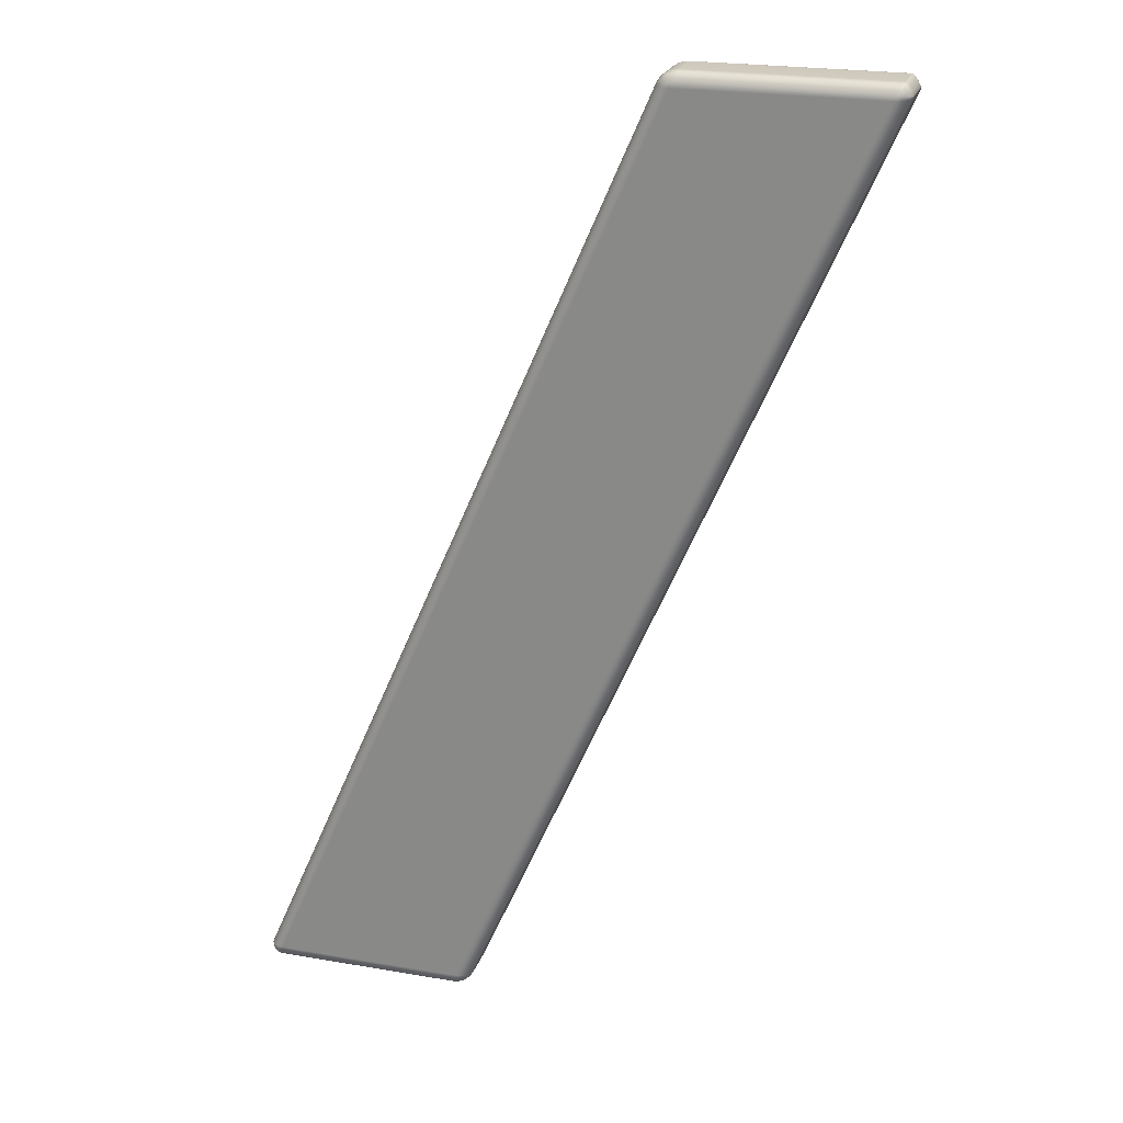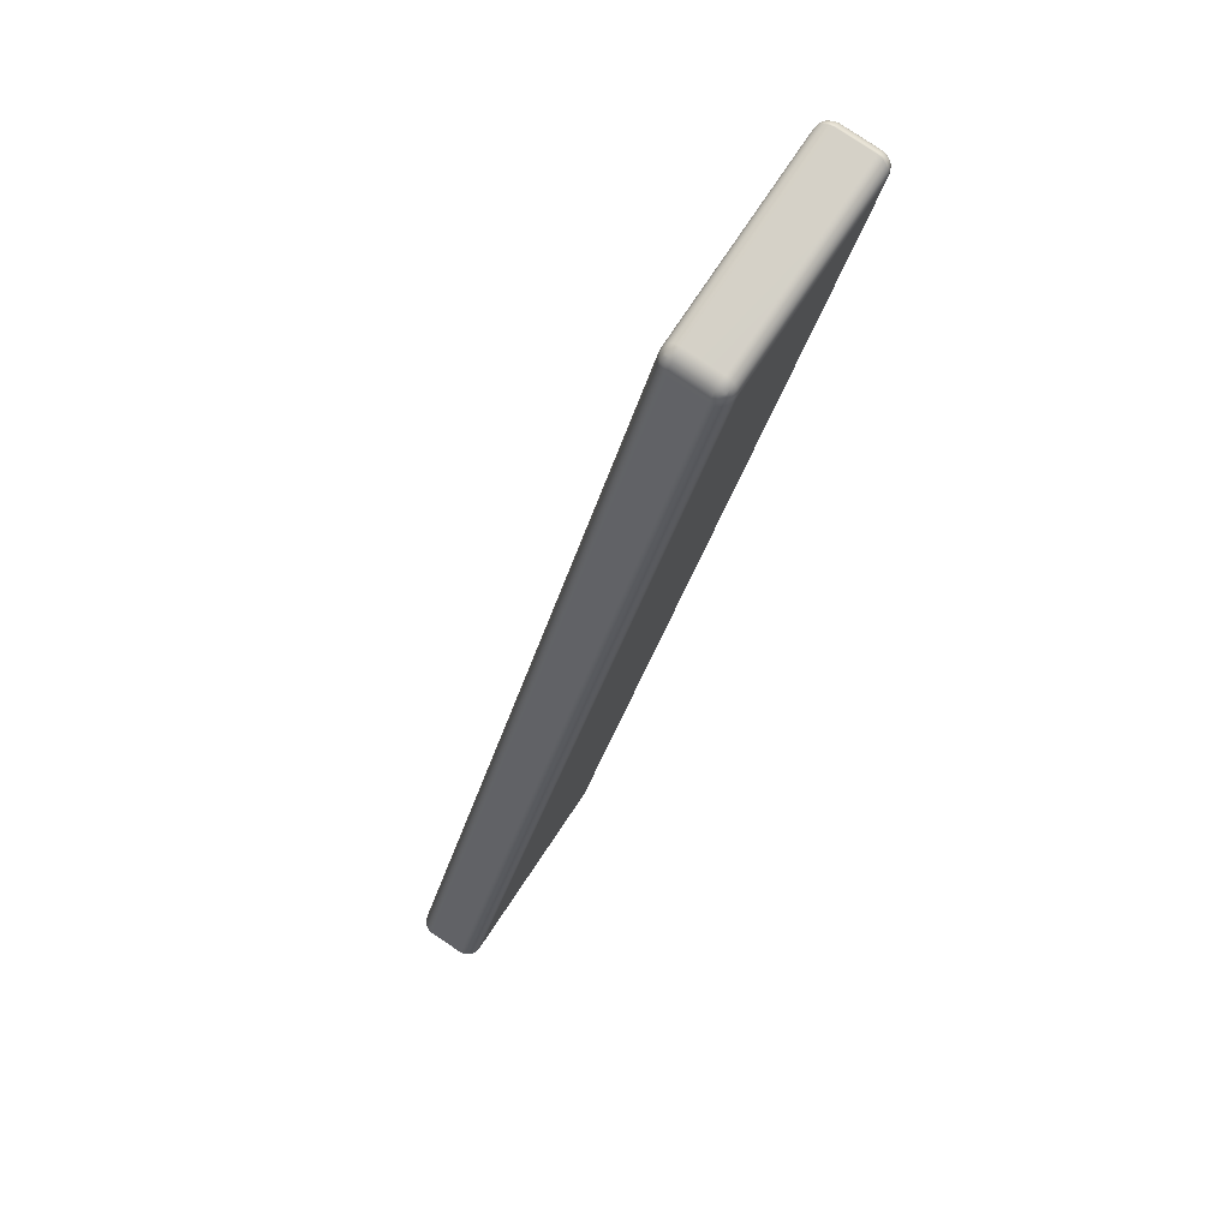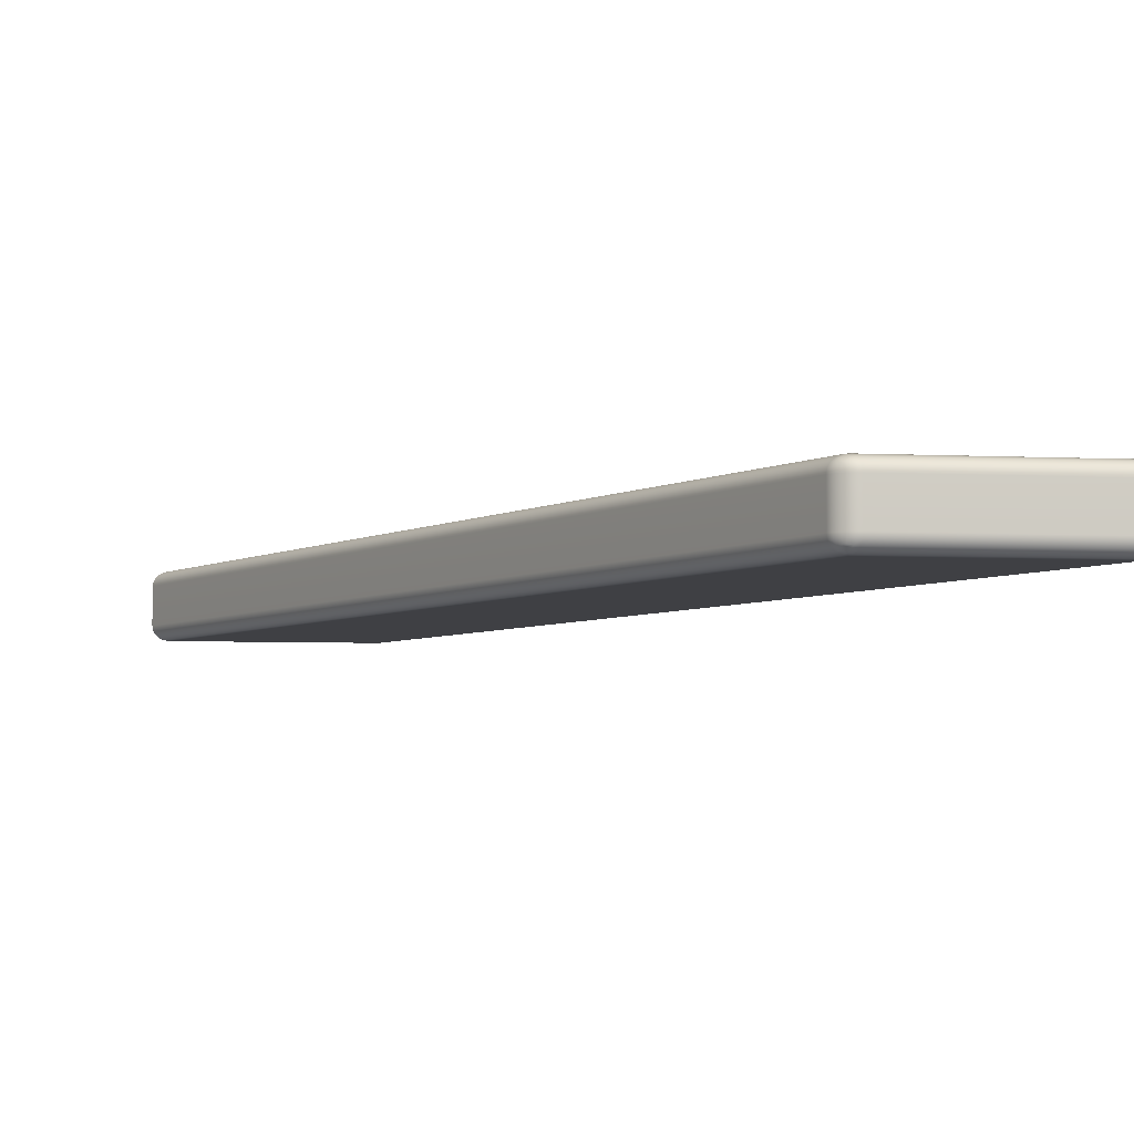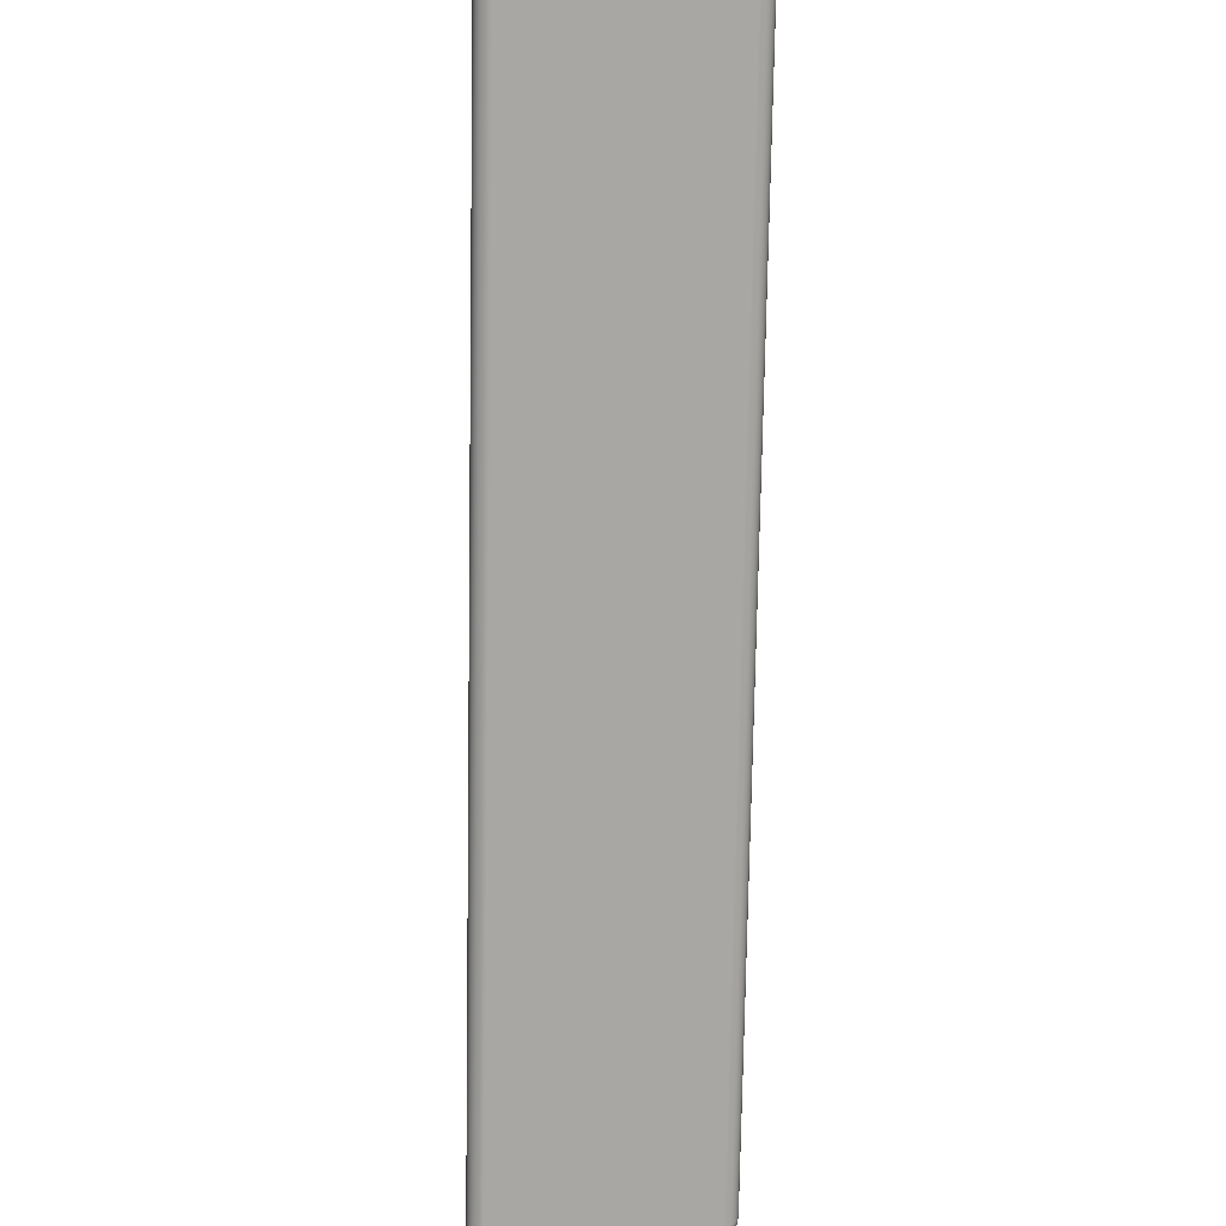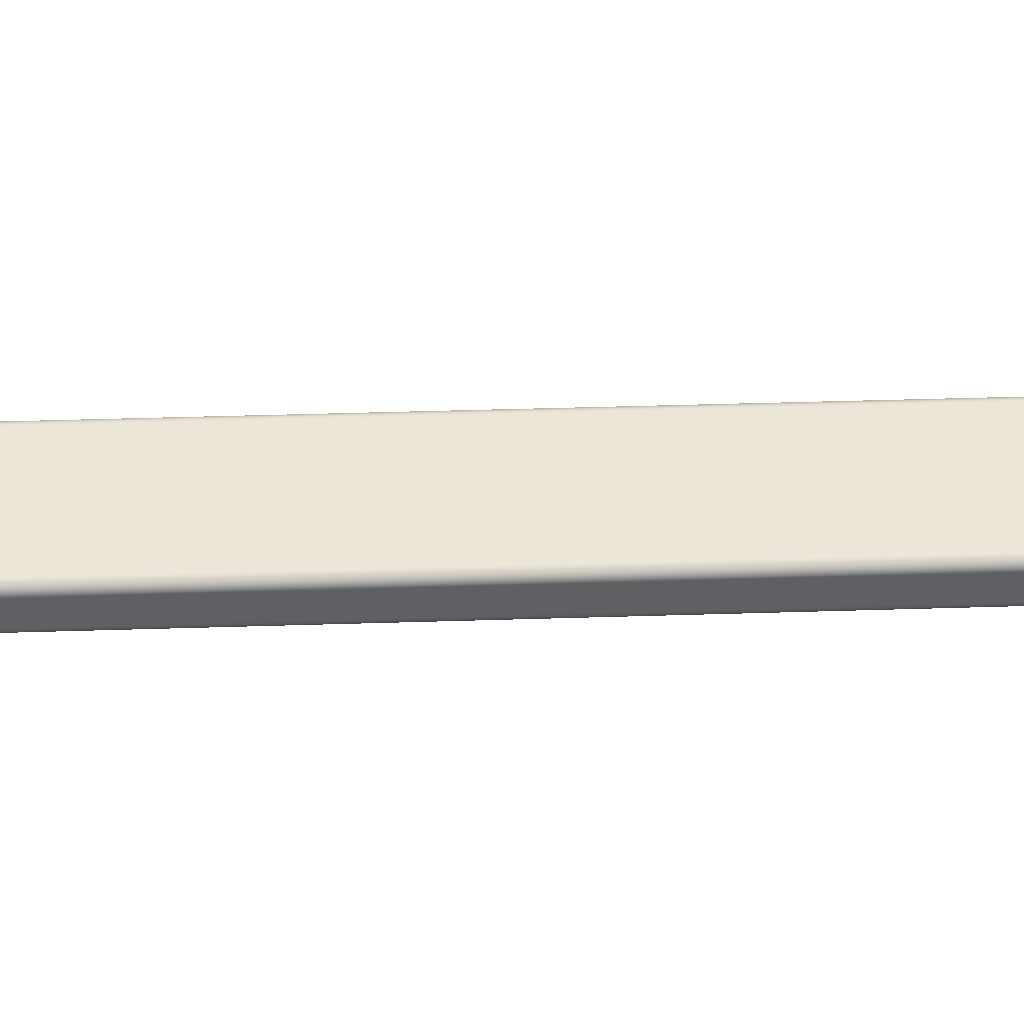
<metadata>
{"format":"obj","ext":"obj","renderer":"f3d","projection":"perspective","resolution":1024,"background":"white","views":[{"elev":23.0,"azim":-163.7,"up":"+Y"},{"elev":79.6,"azim":124.0,"up":"+Y"},{"elev":-5.0,"azim":-8.8,"up":"+Z"},{"elev":-74.5,"azim":22.4,"up":"+Z"},{"elev":46.3,"azim":111.4,"up":"+Z"}]}
</metadata>
<code>
v  0.1673 -0.249 0.2658
v  0.1673 -0.249 0.2465
v  -0.04814 0.249 0.2465
v  -0.04814 0.249 0.2658
v  -0.05884 0.256 0.2465
v  -0.1626 0.256 0.2465
v  -0.1626 0.256 0.2658
v  -0.05884 0.256 0.2658
v  -0.1586 0.2483 0.2731
v  0.05621 -0.2483 0.2731
v  0.1586 -0.2483 0.2731
v  -0.05621 0.2483 0.2731
v  0.1586 -0.2483 0.2389
v  0.05621 -0.2483 0.2389
v  -0.1586 0.2483 0.2389
v  -0.05621 0.2483 0.2389
v  0.04814 -0.249 0.2465
v  0.04814 -0.249 0.2658
v  -0.1673 0.249 0.2658
v  -0.1673 0.249 0.2465
v  0.1626 -0.256 0.2465
v  0.1626 -0.256 0.2658
v  0.05884 -0.256 0.2658
v  0.05884 -0.256 0.2465
v  -0.04854 0.2489 0.2681
v  0.1668 -0.2489 0.2681
v  -0.04968 0.2487 0.2701
v  0.1656 -0.2487 0.2701
v  -0.05147 0.2486 0.2718
v  0.1637 -0.2486 0.2718
v  -0.05372 0.2484 0.2728
v  0.1613 -0.2484 0.2728
v  -0.05616 0.2557 0.2658
v  -0.05616 0.2557 0.2465
v  -0.05361 0.2548 0.2658
v  -0.05361 0.2548 0.2465
v  -0.05135 0.2533 0.2658
v  -0.05135 0.2533 0.2465
v  -0.0495 0.2513 0.2658
v  -0.0495 0.2513 0.2465
v  -0.05715 0.2507 0.2728
v  -0.1598 0.2508 0.2728
v  -0.0579 0.2528 0.2718
v  -0.1608 0.2529 0.2718
v  -0.05843 0.2545 0.2701
v  -0.1618 0.2546 0.2701
v  -0.05874 0.2556 0.2681
v  -0.1624 0.2556 0.2681
v  -0.05372 0.2484 0.2392
v  0.1613 -0.2484 0.2392
v  -0.05147 0.2486 0.2403
v  0.1637 -0.2486 0.2403
v  -0.04968 0.2487 0.242
v  0.1656 -0.2487 0.242
v  -0.04854 0.2489 0.2441
v  0.1668 -0.2489 0.2441
v  -0.05874 0.2556 0.2441
v  -0.1624 0.2556 0.2441
v  -0.05843 0.2545 0.242
v  -0.1618 0.2546 0.242
v  -0.0579 0.2528 0.2403
v  -0.1608 0.2529 0.2403
v  -0.05715 0.2507 0.2392
v  -0.1598 0.2508 0.2392
v  -0.1668 0.2489 0.2441
v  0.04854 -0.2489 0.2441
v  -0.1656 0.2487 0.242
v  0.04968 -0.2487 0.242
v  -0.1637 0.2486 0.2403
v  0.05147 -0.2486 0.2403
v  -0.1613 0.2484 0.2392
v  0.05372 -0.2484 0.2392
v  -0.1638 0.2554 0.2465
v  -0.1638 0.2554 0.2658
v  -0.1651 0.2539 0.2465
v  -0.1651 0.2539 0.2658
v  -0.1663 0.2521 0.2465
v  -0.1663 0.2521 0.2658
v  -0.1672 0.2502 0.2465
v  -0.1672 0.2502 0.2658
v  -0.1613 0.2484 0.2728
v  0.05372 -0.2484 0.2728
v  -0.1637 0.2486 0.2718
v  0.05147 -0.2486 0.2718
v  -0.1656 0.2487 0.2701
v  0.04968 -0.2487 0.2701
v  -0.1668 0.2489 0.2681
v  0.04854 -0.2489 0.2681
v  0.0495 -0.2513 0.2465
v  0.0495 -0.2513 0.2658
v  0.05135 -0.2533 0.2465
v  0.05135 -0.2533 0.2658
v  0.05361 -0.2548 0.2465
v  0.05361 -0.2548 0.2658
v  0.05616 -0.2557 0.2465
v  0.05616 -0.2557 0.2658
v  0.05874 -0.2556 0.2441
v  0.1624 -0.2556 0.2441
v  0.05843 -0.2545 0.242
v  0.1618 -0.2546 0.242
v  0.0579 -0.2528 0.2403
v  0.1608 -0.2529 0.2403
v  0.05715 -0.2507 0.2392
v  0.1598 -0.2508 0.2392
v  0.1638 -0.2554 0.2465
v  0.1638 -0.2554 0.2658
v  0.1651 -0.2539 0.2465
v  0.1651 -0.2539 0.2658
v  0.1663 -0.2521 0.2465
v  0.1663 -0.2521 0.2658
v  0.1672 -0.2502 0.2465
v  0.1672 -0.2502 0.2658
v  0.1624 -0.2556 0.2681
v  0.05874 -0.2556 0.2681
v  0.1618 -0.2546 0.2701
v  0.05843 -0.2545 0.2701
v  0.1608 -0.2529 0.2718
v  0.0579 -0.2528 0.2718
v  0.1598 -0.2508 0.2728
v  0.05715 -0.2507 0.2728
v  -0.05469 0.2507 0.2725
v  -0.05558 0.2527 0.2715
v  -0.05244 0.2507 0.2715
v  -0.05601 0.2542 0.27
v  -0.05344 0.2526 0.2706
v  -0.05372 0.2535 0.2697
v  -0.05612 0.2553 0.268
v  -0.05364 0.2544 0.2679
v  -0.05246 0.2527 0.2697
v  -0.05087 0.2509 0.27
v  -0.05164 0.2531 0.2679
v  -0.04985 0.2512 0.268
v  -0.04985 0.2512 0.2442
v  -0.05164 0.2531 0.2443
v  -0.05087 0.2509 0.2421
v  -0.05364 0.2544 0.2443
v  -0.05246 0.2527 0.2424
v  -0.05372 0.2535 0.2424
v  -0.05612 0.2553 0.2442
v  -0.05601 0.2542 0.2421
v  -0.05344 0.2526 0.2415
v  -0.05244 0.2507 0.2406
v  -0.05558 0.2527 0.2406
v  -0.05469 0.2507 0.2396
v  -0.1621 0.2506 0.2396
v  -0.1627 0.2526 0.2406
v  -0.1642 0.2504 0.2406
v  -0.163 0.2541 0.2421
v  -0.1644 0.2521 0.2415
v  -0.1644 0.2529 0.2424
v  -0.1636 0.2551 0.2442
v  -0.1649 0.2537 0.2443
v  -0.1651 0.2518 0.2424
v  -0.1656 0.2501 0.2421
v  -0.166 0.252 0.2443
v  -0.1668 0.2502 0.2442
v  -0.1668 0.2502 0.268
v  -0.166 0.252 0.2679
v  -0.1656 0.2501 0.27
v  -0.1649 0.2537 0.2679
v  -0.1651 0.2518 0.2697
v  -0.1644 0.2529 0.2697
v  -0.1636 0.2551 0.268
v  -0.163 0.2541 0.27
v  -0.1644 0.2521 0.2706
v  -0.1642 0.2504 0.2715
v  -0.1627 0.2526 0.2715
v  -0.1621 0.2506 0.2725
v  0.05612 -0.2553 0.2442
v  0.05601 -0.2542 0.2421
v  0.05364 -0.2544 0.2443
v  0.05558 -0.2527 0.2406
v  0.05372 -0.2535 0.2424
v  0.05344 -0.2526 0.2415
v  0.05469 -0.2507 0.2396
v  0.05244 -0.2507 0.2406
v  0.05246 -0.2527 0.2424
v  0.05164 -0.2531 0.2443
v  0.05087 -0.2509 0.2421
v  0.04985 -0.2512 0.2442
v  0.1621 -0.2506 0.2396
v  0.1627 -0.2526 0.2406
v  0.1642 -0.2504 0.2406
v  0.163 -0.2541 0.2421
v  0.1644 -0.2521 0.2415
v  0.1644 -0.2529 0.2424
v  0.1656 -0.2501 0.2421
v  0.1651 -0.2518 0.2424
v  0.1649 -0.2537 0.2443
v  0.166 -0.252 0.2443
v  0.1668 -0.2502 0.2442
v  0.1636 -0.2551 0.2442
v  0.1668 -0.2502 0.268
v  0.166 -0.252 0.2679
v  0.1656 -0.2501 0.27
v  0.1649 -0.2537 0.2679
v  0.1651 -0.2518 0.2697
v  0.1644 -0.2529 0.2697
v  0.1636 -0.2551 0.268
v  0.163 -0.2541 0.27
v  0.1644 -0.2521 0.2706
v  0.1642 -0.2504 0.2715
v  0.1627 -0.2526 0.2715
v  0.1621 -0.2506 0.2725
v  0.04985 -0.2512 0.268
v  0.05087 -0.2509 0.27
v  0.05164 -0.2531 0.2679
v  0.05244 -0.2507 0.2715
v  0.05246 -0.2527 0.2697
v  0.05344 -0.2526 0.2706
v  0.05469 -0.2507 0.2725
v  0.05558 -0.2527 0.2715
v  0.05372 -0.2535 0.2697
v  0.05364 -0.2544 0.2679
v  0.05601 -0.2542 0.27
v  0.05612 -0.2553 0.268
g node_id354_mesh_id355
f 1 2 3
f 3 4 1
f 5 6 7
f 7 8 5
f 9 10 11
f 11 12 9
f 13 14 15
f 15 16 13
f 17 18 19
f 19 20 17
f 21 22 23
f 23 24 21
f 4 25 26
f 26 1 4
f 25 27 28
f 28 26 25
f 27 29 30
f 30 28 27
f 29 31 32
f 32 30 29
f 31 12 11
f 11 32 31
f 8 33 34
f 34 5 8
f 33 35 36
f 36 34 33
f 35 37 38
f 38 36 35
f 37 39 40
f 40 38 37
f 39 4 3
f 3 40 39
f 12 41 42
f 42 9 12
f 41 43 44
f 44 42 41
f 43 45 46
f 46 44 43
f 45 47 48
f 48 46 45
f 47 8 7
f 7 48 47
f 16 49 50
f 50 13 16
f 49 51 52
f 52 50 49
f 51 53 54
f 54 52 51
f 53 55 56
f 56 54 53
f 55 3 2
f 2 56 55
f 5 57 58
f 58 6 5
f 57 59 60
f 60 58 57
f 59 61 62
f 62 60 59
f 61 63 64
f 64 62 61
f 63 16 15
f 15 64 63
f 20 65 66
f 66 17 20
f 65 67 68
f 68 66 65
f 67 69 70
f 70 68 67
f 69 71 72
f 72 70 69
f 71 15 14
f 14 72 71
f 6 73 74
f 74 7 6
f 73 75 76
f 76 74 73
f 75 77 78
f 78 76 75
f 77 79 80
f 80 78 77
f 79 20 19
f 19 80 79
f 9 81 82
f 82 10 9
f 81 83 84
f 84 82 81
f 83 85 86
f 86 84 83
f 85 87 88
f 88 86 85
f 87 19 18
f 18 88 87
f 17 89 90
f 90 18 17
f 89 91 92
f 92 90 89
f 91 93 94
f 94 92 91
f 93 95 96
f 96 94 93
f 95 24 23
f 23 96 95
f 24 97 98
f 98 21 24
f 97 99 100
f 100 98 97
f 99 101 102
f 102 100 99
f 101 103 104
f 104 102 101
f 103 14 13
f 13 104 103
f 21 105 106
f 106 22 21
f 105 107 108
f 108 106 105
f 107 109 110
f 110 108 107
f 109 111 112
f 112 110 109
f 111 2 1
f 1 112 111
f 22 113 114
f 114 23 22
f 113 115 116
f 116 114 113
f 115 117 118
f 118 116 115
f 117 119 120
f 120 118 117
f 119 11 10
f 10 120 119
f 41 12 31
f 31 121 41
f 122 43 41
f 41 121 122
f 121 31 29
f 29 123 121
f 122 121 123
f 43 122 124
f 123 125 122
f 126 124 122
f 122 125 126
f 124 45 43
f 45 124 127
f 128 127 124
f 124 126 128
f 128 126 129
f 125 129 126
f 125 123 130
f 130 129 125
f 131 129 130
f 129 131 128
f 35 128 131
f 128 35 33
f 33 127 128
f 47 127 33
f 127 47 45
f 33 8 47
f 131 37 35
f 37 131 132
f 130 132 131
f 132 39 37
f 25 132 130
f 39 132 25
f 25 4 39
f 130 27 25
f 123 29 27
f 27 130 123
f 40 3 55
f 55 133 40
f 134 38 40
f 40 133 134
f 133 55 53
f 53 135 133
f 134 133 135
f 38 134 136
f 135 137 134
f 138 136 134
f 134 137 138
f 136 36 38
f 36 136 139
f 140 139 136
f 136 138 140
f 140 138 141
f 137 141 138
f 137 135 142
f 142 141 137
f 143 141 142
f 141 143 140
f 59 140 143
f 140 59 57
f 57 139 140
f 34 139 57
f 139 34 36
f 57 5 34
f 143 61 59
f 61 143 144
f 142 144 143
f 144 63 61
f 49 144 142
f 63 144 49
f 49 16 63
f 142 51 49
f 135 53 51
f 51 142 135
f 64 15 71
f 71 145 64
f 146 62 64
f 64 145 146
f 145 71 69
f 69 147 145
f 146 145 147
f 62 146 148
f 147 149 146
f 150 148 146
f 146 149 150
f 148 60 62
f 60 148 151
f 152 151 148
f 148 150 152
f 152 150 153
f 149 153 150
f 149 147 154
f 154 153 149
f 155 153 154
f 153 155 152
f 75 152 155
f 152 75 73
f 73 151 152
f 58 151 73
f 151 58 60
f 73 6 58
f 155 77 75
f 77 155 156
f 154 156 155
f 156 79 77
f 65 156 154
f 79 156 65
f 65 20 79
f 154 67 65
f 147 69 67
f 67 154 147
f 80 19 87
f 87 157 80
f 158 78 80
f 80 157 158
f 157 87 85
f 85 159 157
f 158 157 159
f 78 158 160
f 159 161 158
f 162 160 158
f 158 161 162
f 160 76 78
f 76 160 163
f 164 163 160
f 160 162 164
f 164 162 165
f 161 165 162
f 161 159 166
f 166 165 161
f 167 165 166
f 165 167 164
f 46 164 167
f 164 46 48
f 48 163 164
f 74 163 48
f 163 74 76
f 48 7 74
f 167 44 46
f 44 167 168
f 166 168 167
f 168 42 44
f 81 168 166
f 42 168 81
f 81 9 42
f 166 83 81
f 159 85 83
f 83 166 159
f 97 24 95
f 95 169 97
f 170 99 97
f 97 169 170
f 169 95 93
f 93 171 169
f 170 169 171
f 99 170 172
f 171 173 170
f 174 172 170
f 170 173 174
f 172 101 99
f 101 172 175
f 176 175 172
f 172 174 176
f 176 174 177
f 173 177 174
f 173 171 178
f 178 177 173
f 179 177 178
f 177 179 176
f 70 176 179
f 176 70 72
f 72 175 176
f 103 175 72
f 175 103 101
f 72 14 103
f 179 68 70
f 68 179 180
f 178 180 179
f 180 66 68
f 89 180 178
f 66 180 89
f 89 17 66
f 178 91 89
f 171 93 91
f 91 178 171
f 104 13 50
f 50 181 104
f 182 102 104
f 104 181 182
f 181 50 52
f 52 183 181
f 182 181 183
f 102 182 184
f 183 185 182
f 186 184 182
f 182 185 186
f 183 52 54
f 54 187 183
f 185 183 187
f 187 188 185
f 185 188 186
f 189 186 188
f 184 186 189
f 190 188 187
f 188 190 189
f 187 54 56
f 56 191 187
f 187 191 190
f 109 190 191
f 190 109 107
f 107 189 190
f 189 107 105
f 105 192 189
f 189 192 184
f 105 21 98
f 98 192 105
f 192 98 100
f 100 184 192
f 184 100 102
f 191 111 109
f 56 2 111
f 111 191 56
f 112 1 26
f 26 193 112
f 194 110 112
f 112 193 194
f 193 26 28
f 28 195 193
f 194 193 195
f 110 194 196
f 195 197 194
f 198 196 194
f 194 197 198
f 196 108 110
f 108 196 199
f 200 199 196
f 196 198 200
f 200 198 201
f 197 201 198
f 197 195 202
f 202 201 197
f 203 201 202
f 201 203 200
f 115 200 203
f 200 115 113
f 113 199 200
f 106 199 113
f 199 106 108
f 113 22 106
f 203 117 115
f 117 203 204
f 202 204 203
f 204 119 117
f 32 204 202
f 119 204 32
f 32 11 119
f 202 30 32
f 195 28 30
f 30 202 195
f 88 18 90
f 90 205 88
f 206 86 88
f 88 205 206
f 205 90 92
f 92 207 205
f 206 205 207
f 86 206 208
f 207 209 206
f 210 208 206
f 206 209 210
f 208 84 86
f 84 208 211
f 212 211 208
f 208 210 212
f 212 210 213
f 209 213 210
f 209 207 214
f 214 213 209
f 215 213 214
f 213 215 212
f 118 212 215
f 212 118 120
f 120 211 212
f 82 211 120
f 211 82 84
f 120 10 82
f 215 116 118
f 116 215 216
f 214 216 215
f 216 114 116
f 96 216 214
f 114 216 96
f 96 23 114
f 214 94 96
f 207 92 94
f 94 214 207

</code>
